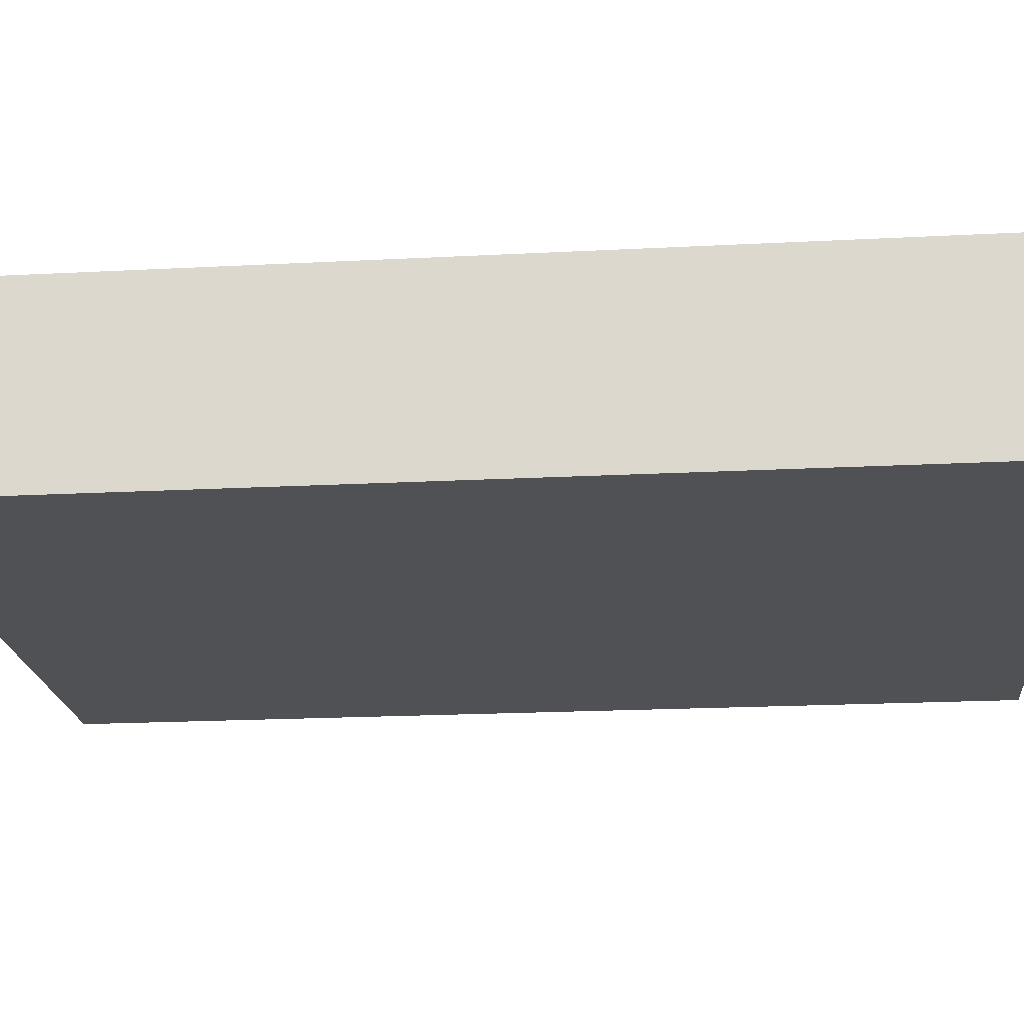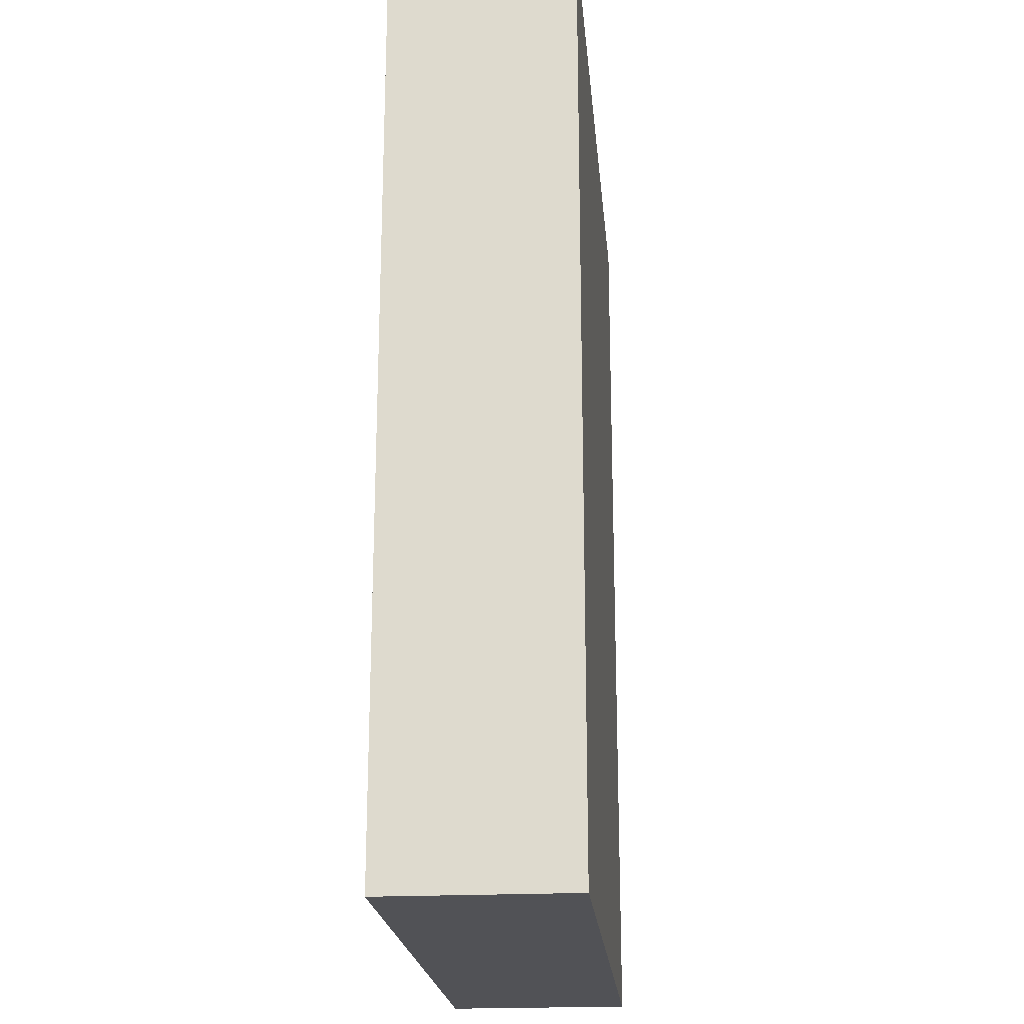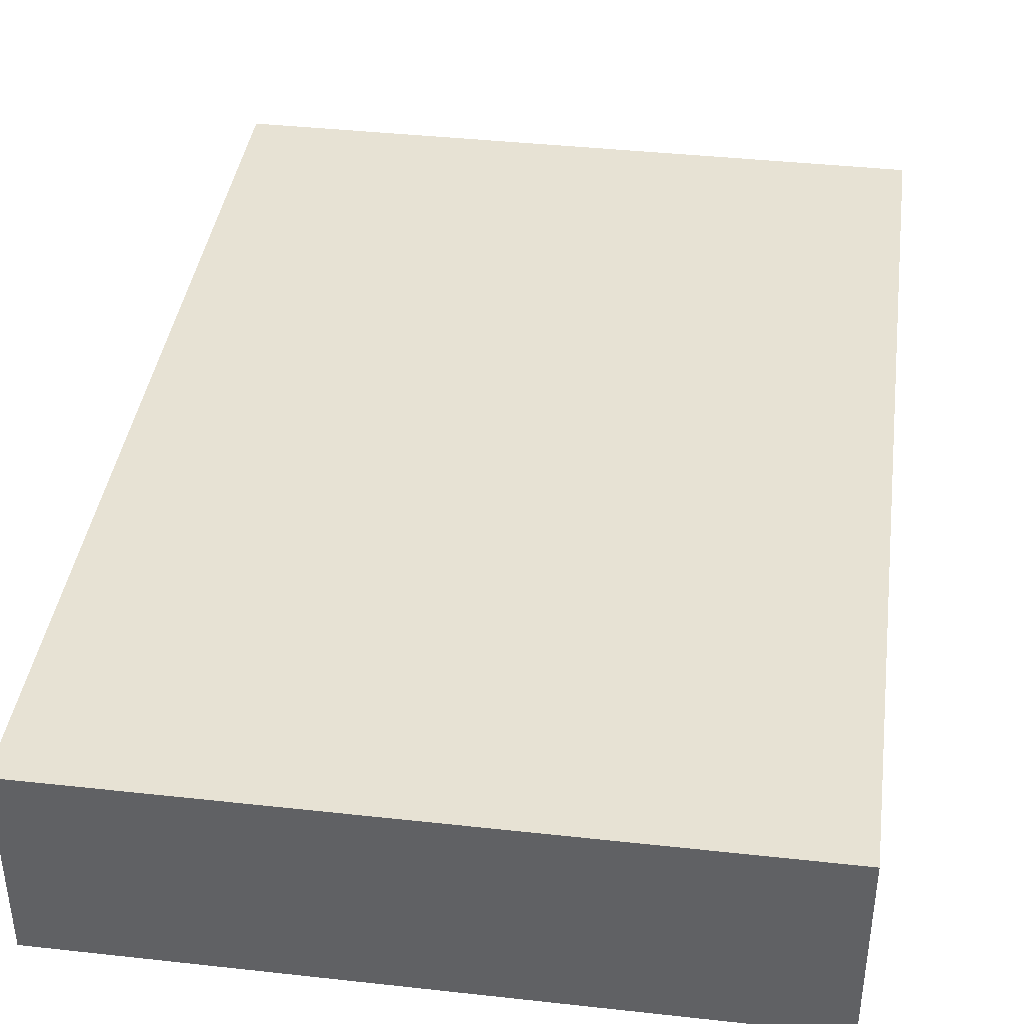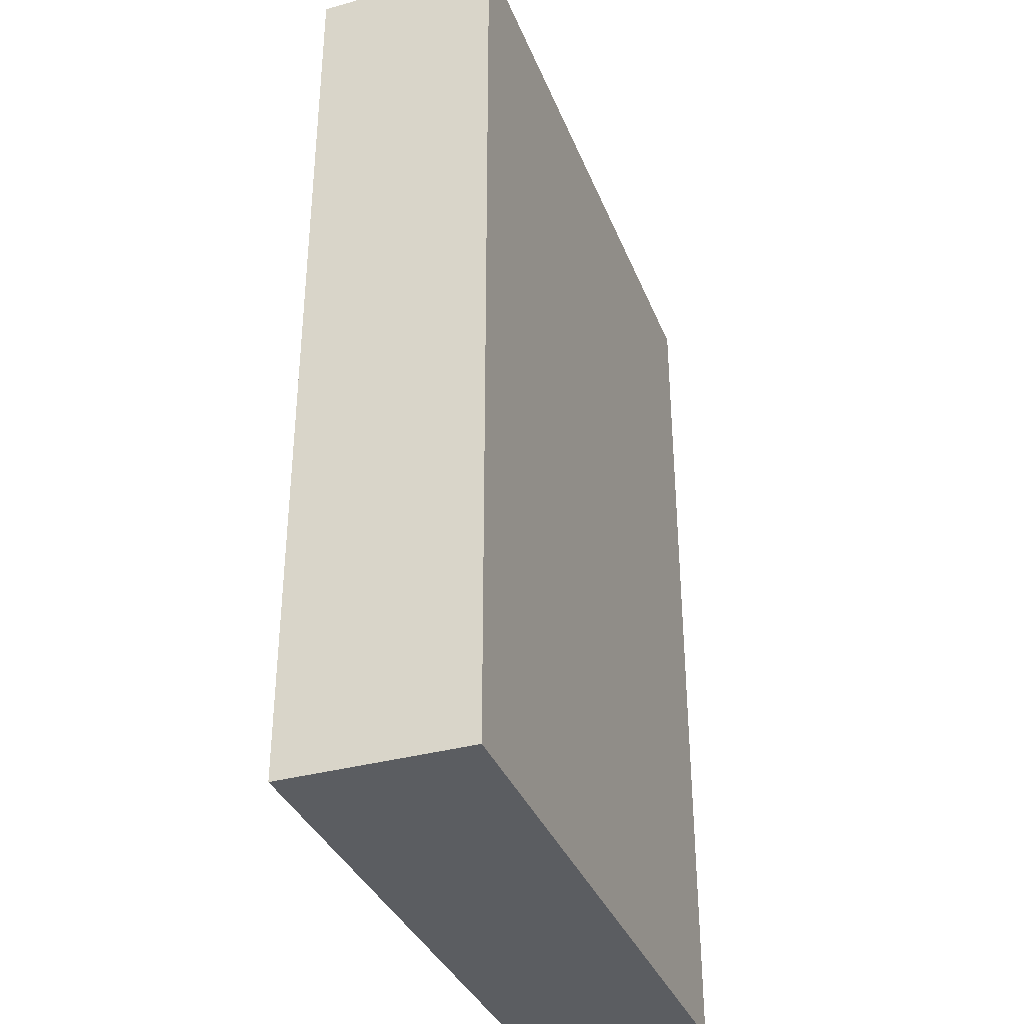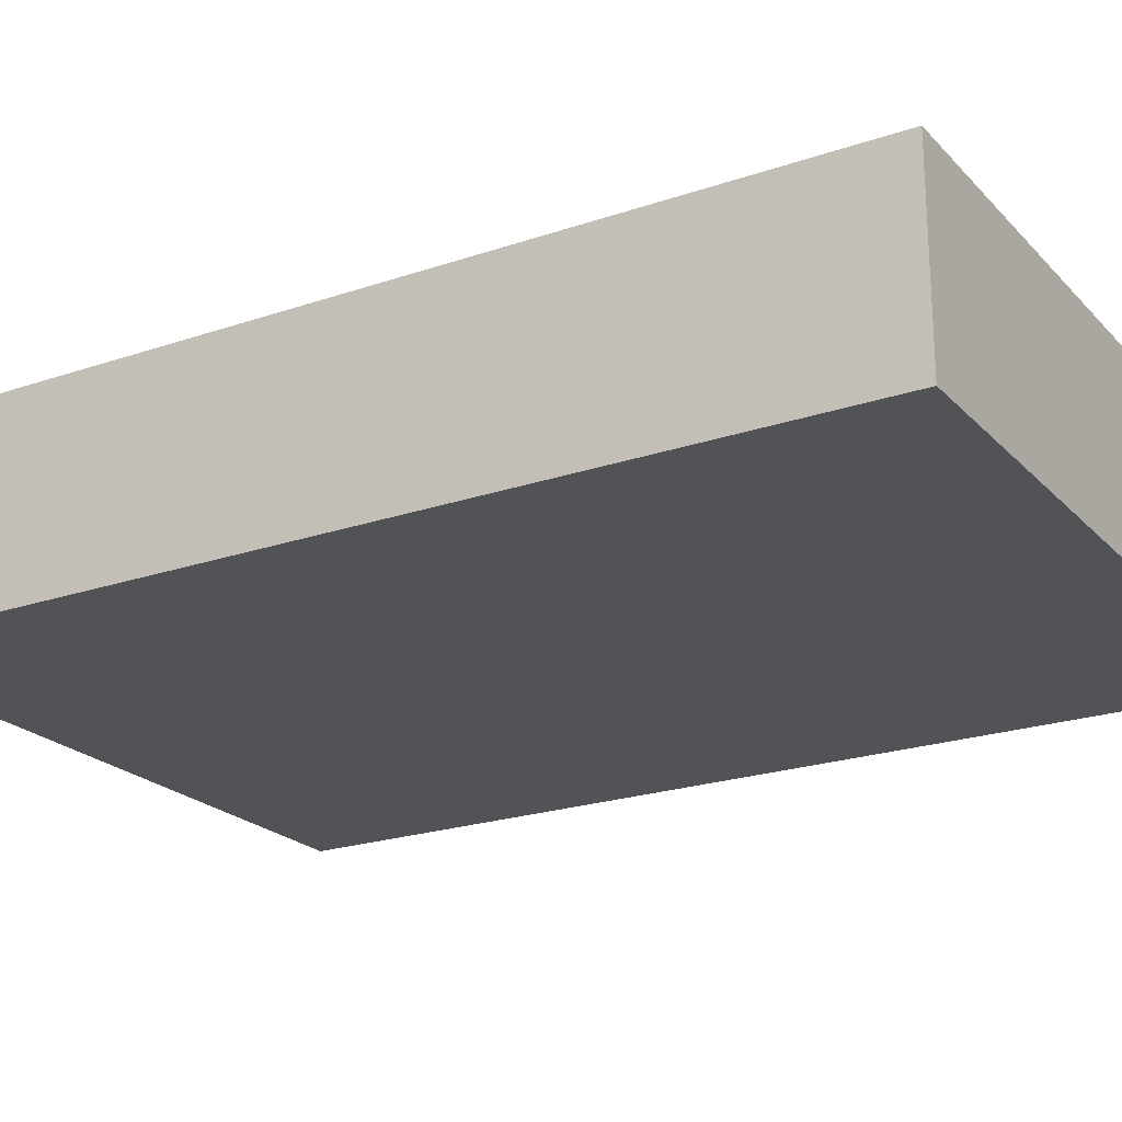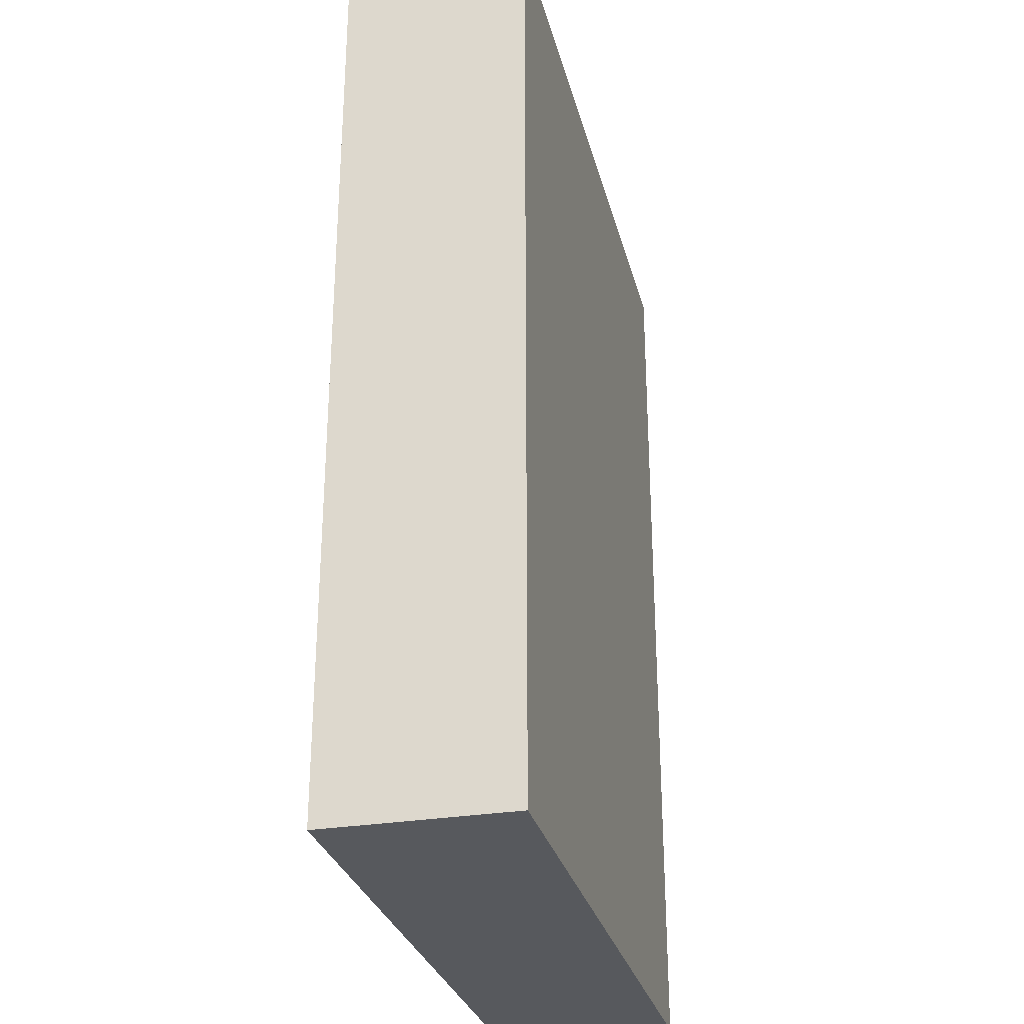
<metadata>
{"format":"obj","ext":"obj","renderer":"f3d","projection":"perspective","resolution":1024,"background":"white","views":[{"elev":-20.1,"azim":95.5,"up":"+Z"},{"elev":-21.2,"azim":95.2,"up":"+Y"},{"elev":39.7,"azim":7.8,"up":"+Z"},{"elev":-35.4,"azim":110.0,"up":"+Y"},{"elev":-22.1,"azim":120.8,"up":"+Z"},{"elev":-29.4,"azim":103.8,"up":"+Y"}]}
</metadata>
<code>
v  -1.75 -2.5 0.5
v  1.75 -2.5 0.5
v  1.75 2.5 0.5
v  -1.75 2.5 0.5
v  1.75 2.5 -0.5
v  -1.75 2.5 -0.5
v  1.75 -2.5 -0.5
v  -1.75 -2.5 -0.5
g pCube217
f 1 2 3 4
f 4 3 5 6
f 6 5 7 8
f 8 7 2 1
f 2 7 5 3
f 8 1 4 6

</code>
